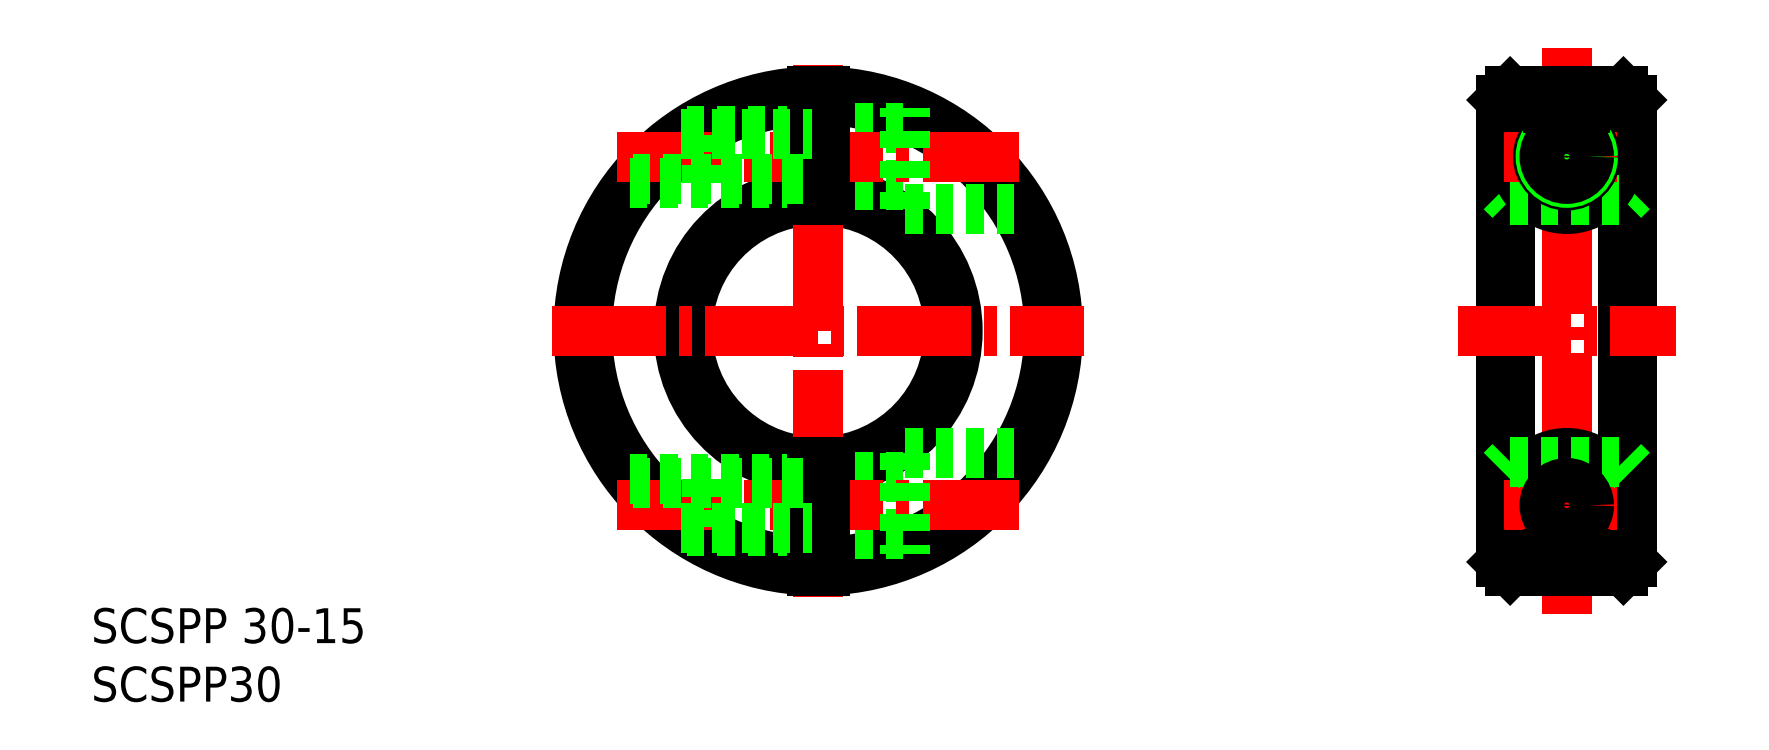
<metadata>
{"format":"dxf","ext":"dxf","renderer":"ezdxf+matplotlib","layout":"modelspace","background":"white","min_lineweight":24,"dpi":150}
</metadata>
<code>
0
SECTION
2
ENTITIES
0
ARC
8
0
10
106.4
20
226.4
30
0
40
15
50
272.9
51
87.13
0
ARC
8
0
10
106.4
20
226.4
30
0
40
16
50
272.7
51
87.31
0
ARC
8
0
10
106.4
20
226.4
30
0
40
15
50
92.87
51
267.1
0
ARC
8
0
10
106.4
20
226.4
30
0
40
16
50
92.69
51
267.3
0
ARC
8
0
10
106.4
20
226.4
30
0
40
27.5
50
271.6
51
88.44
0
ARC
8
0
10
106.4
20
226.4
30
0
40
26.5
50
271.6
51
88.38
0
ARC
8
0
10
106.4
20
226.4
30
0
40
26.5
50
91.62
51
268.4
0
ARC
8
0
10
106.4
20
226.4
30
0
40
27.5
50
91.56
51
268.4
0
LINE
8
CENTER
10
106.4
20
256.9
30
0
11
106.4
21
195.9
31
0
0
TEXT
8
0
10
23.01
20
190.6
30
0
40
4
1
SCSPP 30-15
0
TEXT
8
0
10
23.01
20
183.9
30
0
40
4
1
SCSPP30
0
LINE
8
0
10
107.2
20
209.7
30
0
11
116.4
21
209.7
31
0
0
LINE
8
0
10
107.2
20
203.1
30
0
11
116.4
21
203.1
31
0
0
LINE
8
CENTER
10
83.4
20
206.4
30
0
11
129.5
21
206.4
31
0
0
LINE
8
0
10
84.81
20
209.4
30
0
11
105.7
21
209.4
31
0
0
LINE
8
0
10
91.35
20
203.4
30
0
11
105.7
21
203.4
31
0
0
LINE
8
0
10
107.2
20
211.4
30
0
11
107.2
21
198.9
31
0
0
LINE
8
0
10
105.7
20
211.4
30
0
11
105.7
21
198.9
31
0
0
LINE
8
0
10
116.4
20
212.4
30
0
11
116.4
21
200.8
31
0
0
LINE
8
0
10
116.4
20
212.4
30
0
11
130.1
21
212.4
31
0
0
LINE
8
0
10
107.2
20
249.7
30
0
11
116.4
21
249.7
31
0
0
LINE
8
0
10
107.2
20
243.1
30
0
11
116.4
21
243.1
31
0
0
LINE
8
CENTER
10
83.4
20
246.4
30
0
11
129.5
21
246.4
31
0
0
LINE
8
CENTER
10
75.92
20
226.4
30
0
11
136.9
21
226.4
31
0
0
LINE
8
0
10
91.35
20
249.4
30
0
11
105.7
21
249.4
31
0
0
LINE
8
0
10
84.81
20
243.4
30
0
11
105.7
21
243.4
31
0
0
LINE
8
0
10
107.2
20
241.4
30
0
11
107.2
21
253.9
31
0
0
LINE
8
0
10
105.7
20
241.4
30
0
11
105.7
21
253.9
31
0
0
LINE
8
0
10
116.4
20
240.4
30
0
11
116.4
21
252
31
0
0
LINE
8
0
10
116.4
20
240.4
30
0
11
130.1
21
240.4
31
0
0
LINE
8
0
10
199.8
20
252.9
30
0
11
199.8
21
199.9
31
0
0
LINE
8
0
10
184.8
20
252.9
30
0
11
184.8
21
199.9
31
0
0
LINE
8
0
10
185.8
20
253.9
30
0
11
185.8
21
198.9
31
0
0
LINE
8
0
10
198.8
20
253.9
30
0
11
198.8
21
198.9
31
0
0
LINE
8
CENTER
10
192.3
20
258.9
30
0
11
192.3
21
193.9
31
0
0
ARC
8
0
10
192.3
20
206.4
30
0
40
6
50
290.6
51
249.4
0
CIRCLE
8
0
10
192.3
20
206.4
30
0
40
3
0
CIRCLE
8
0
10
192.3
20
206.4
30
0
40
3.3
0
LINE
8
0
10
185.8
20
198.9
30
0
11
198.8
21
198.9
31
0
0
LINE
8
CENTER
10
185.1
20
206.4
30
0
11
199.4
21
206.4
31
0
0
LINE
8
0
10
190.2
20
200.8
30
0
11
194.4
21
200.8
31
0
0
LINE
8
0
10
185.8
20
198.9
30
0
11
184.8
21
199.9
31
0
0
LINE
8
0
10
199.8
20
199.9
30
0
11
198.8
21
198.9
31
0
0
LINE
8
0
10
185.8
20
211.4
30
0
11
198.8
21
211.4
31
0
0
LINE
8
0
10
184.8
20
210.4
30
0
11
185.8
21
211.4
31
0
0
LINE
8
0
10
198.8
20
211.4
30
0
11
199.8
21
210.4
31
0
0
LINE
8
CENTER
10
179.8
20
226.4
30
0
11
204.8
21
226.4
31
0
0
LINE
8
0
10
184.8
20
242.4
30
0
11
185.8
21
241.4
31
0
0
LINE
8
0
10
198.8
20
241.4
30
0
11
199.8
21
242.4
31
0
0
ARC
8
0
10
192.3
20
246.4
30
0
40
6
50
110.6
51
69.43
0
LINE
8
0
10
185.8
20
241.4
30
0
11
198.8
21
241.4
31
0
0
LINE
8
0
10
199.8
20
226.4
30
0
11
199.8
21
226.4
31
0
0
LINE
8
0
10
199.8
20
239.7
30
0
11
199.8
21
239.7
31
0
0
LINE
8
0
10
185.8
20
253.9
30
0
11
198.8
21
253.9
31
0
0
LINE
8
CENTER
10
185.1
20
246.4
30
0
11
199.4
21
246.4
31
0
0
CIRCLE
8
0
10
192.3
20
246.4
30
0
40
3.3
0
CIRCLE
8
0
10
192.3
20
246.4
30
0
40
3
0
LINE
8
0
10
190.2
20
252
30
0
11
194.4
21
252
31
0
0
LINE
8
0
10
185.8
20
253.9
30
0
11
184.8
21
252.9
31
0
0
LINE
8
0
10
199.8
20
252.9
30
0
11
198.8
21
253.9
31
0
0
LINE
8
0
10
90.68
20
249
30
0
11
105.7
21
249
31
0
0
LINE
8
0
10
85.17
20
243.9
30
0
11
105.7
21
243.9
31
0
0
LINE
8
0
10
85.17
20
209
30
0
11
105.7
21
209
31
0
0
LINE
8
0
10
90.68
20
203.9
30
0
11
105.7
21
203.9
31
0
0
CIRCLE
8
0
10
192.3
20
246.4
30
0
40
2.55
0
CIRCLE
8
0
10
192.3
20
206.4
30
0
40
2.55
0
LINE
8
0
10
93.67
20
243.4
30
0
11
93.67
21
249.4
31
0
0
LINE
8
0
10
93.67
20
209.4
30
0
11
93.67
21
203.4
31
0
0
ENDSEC
0
EOF

</code>
